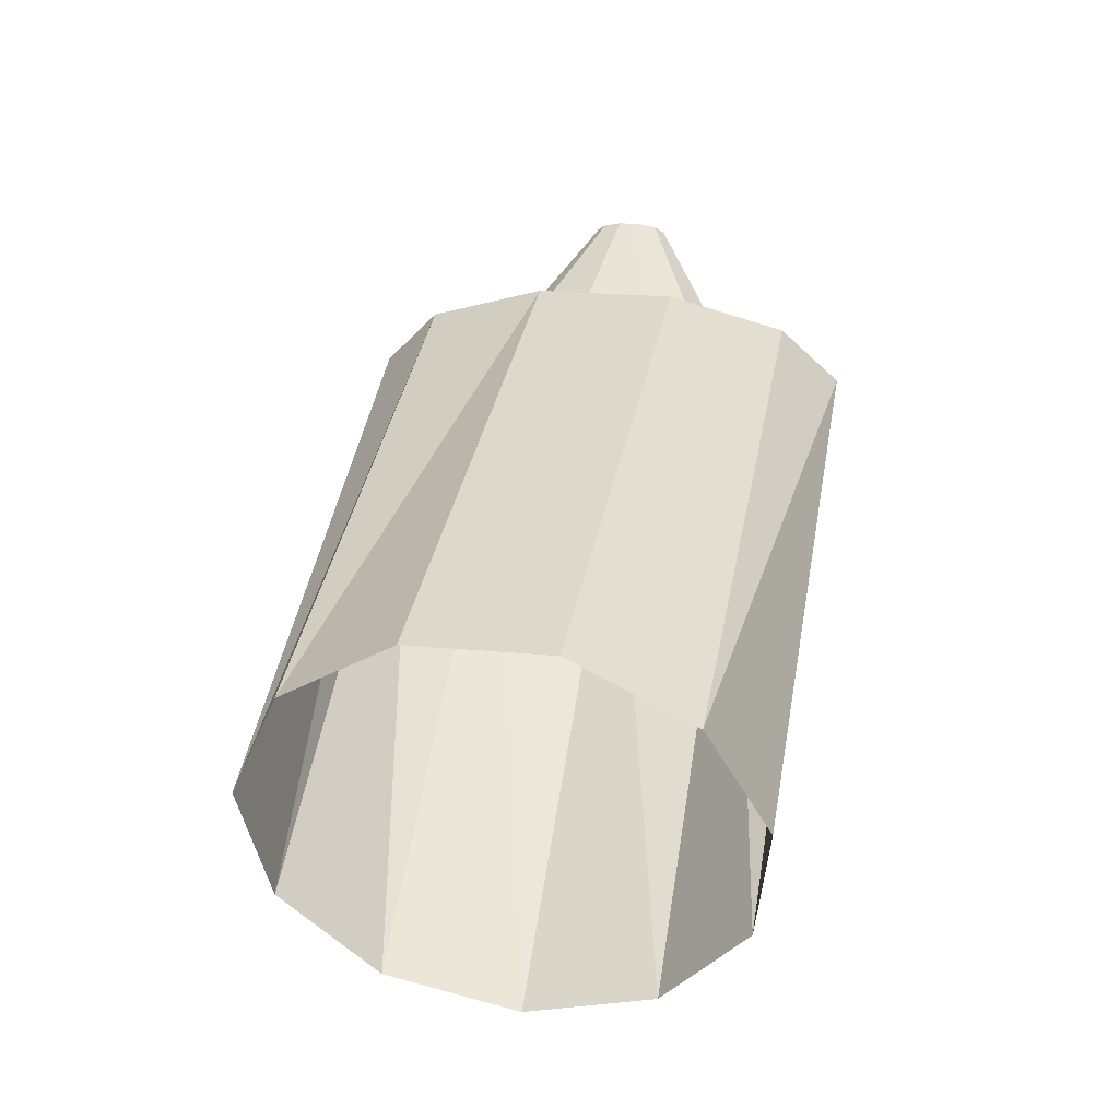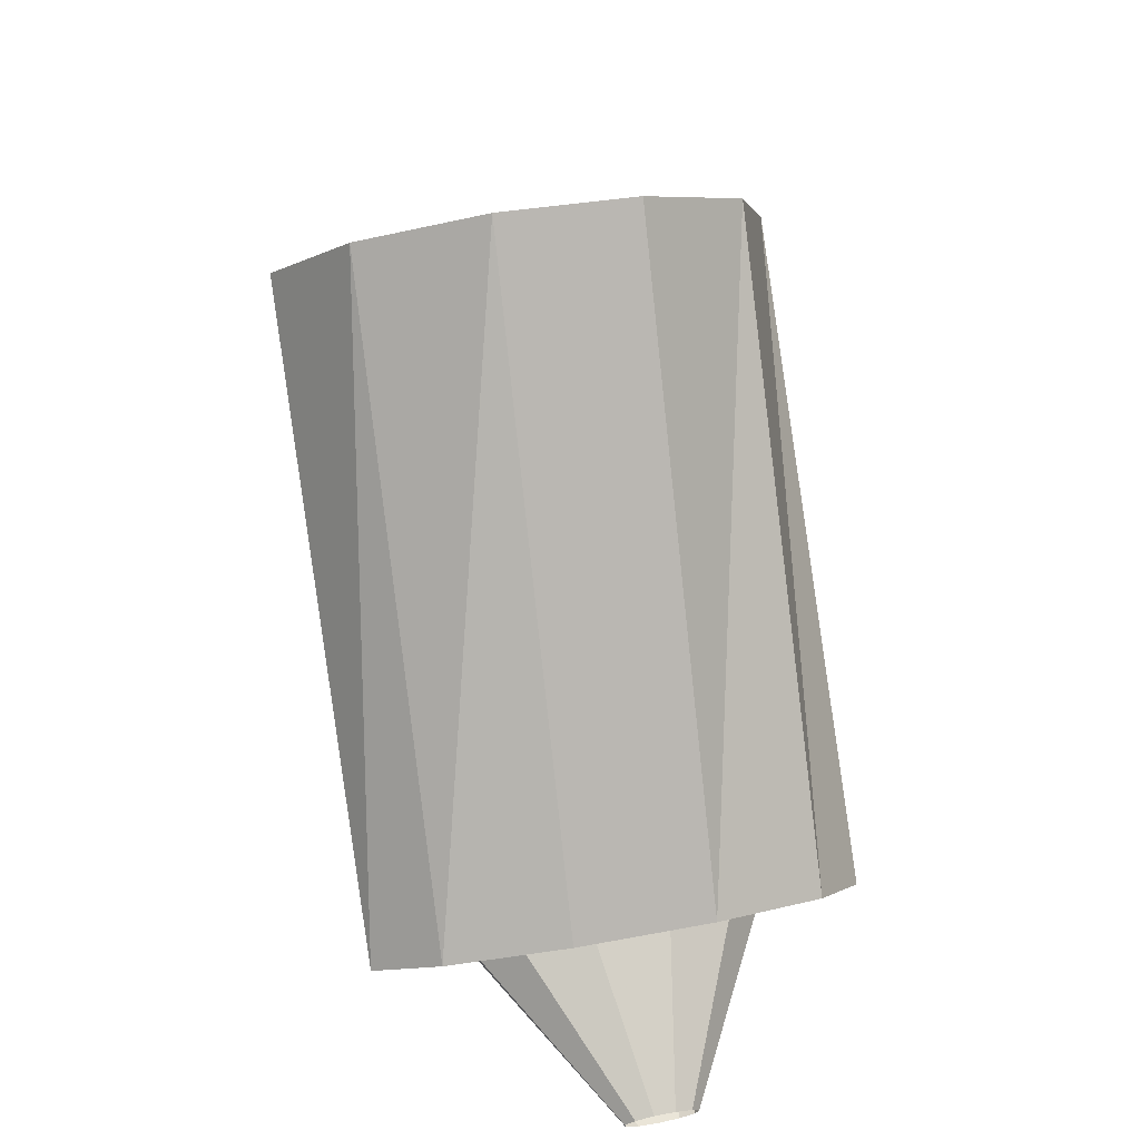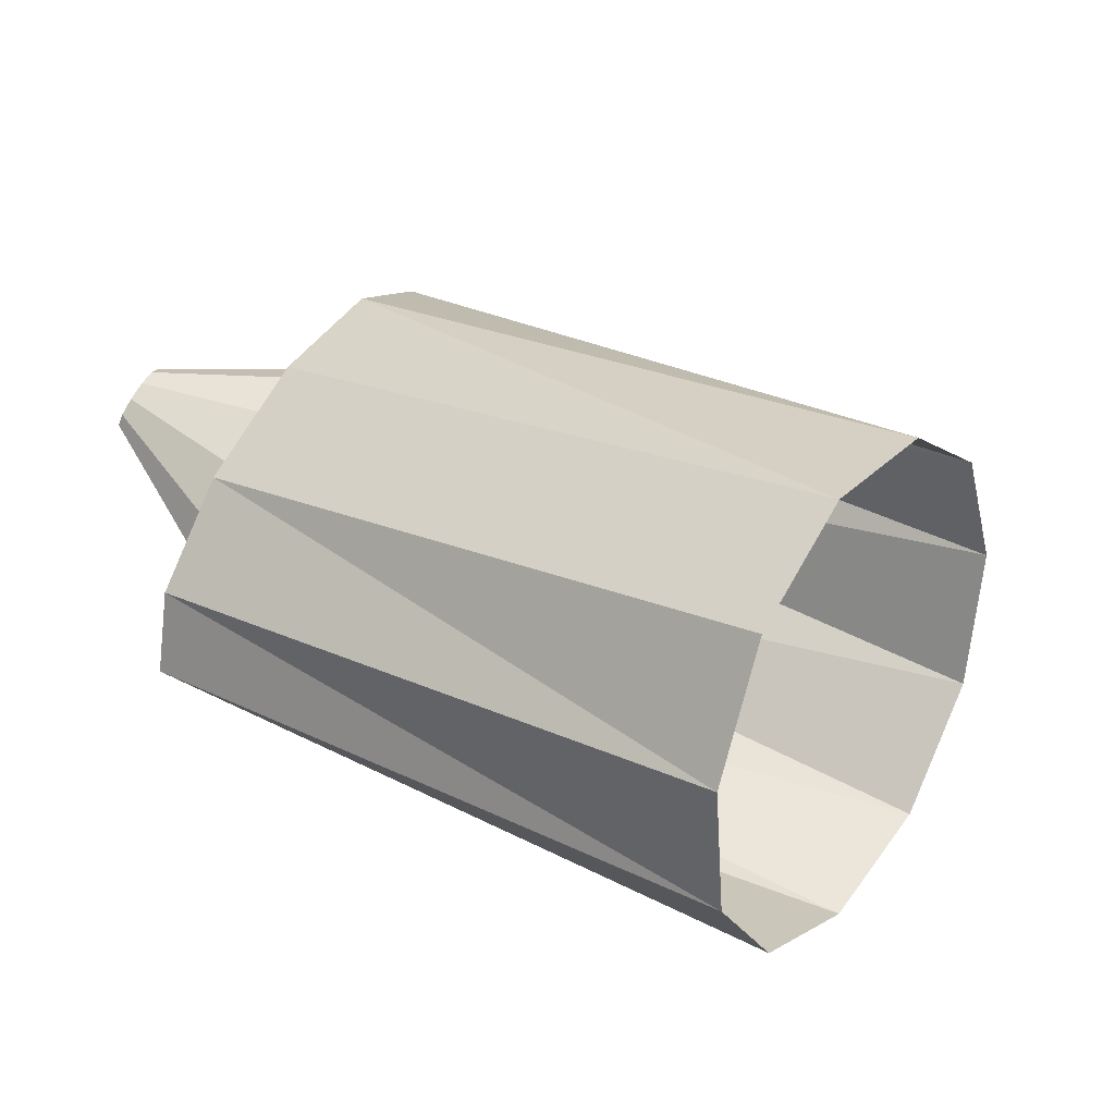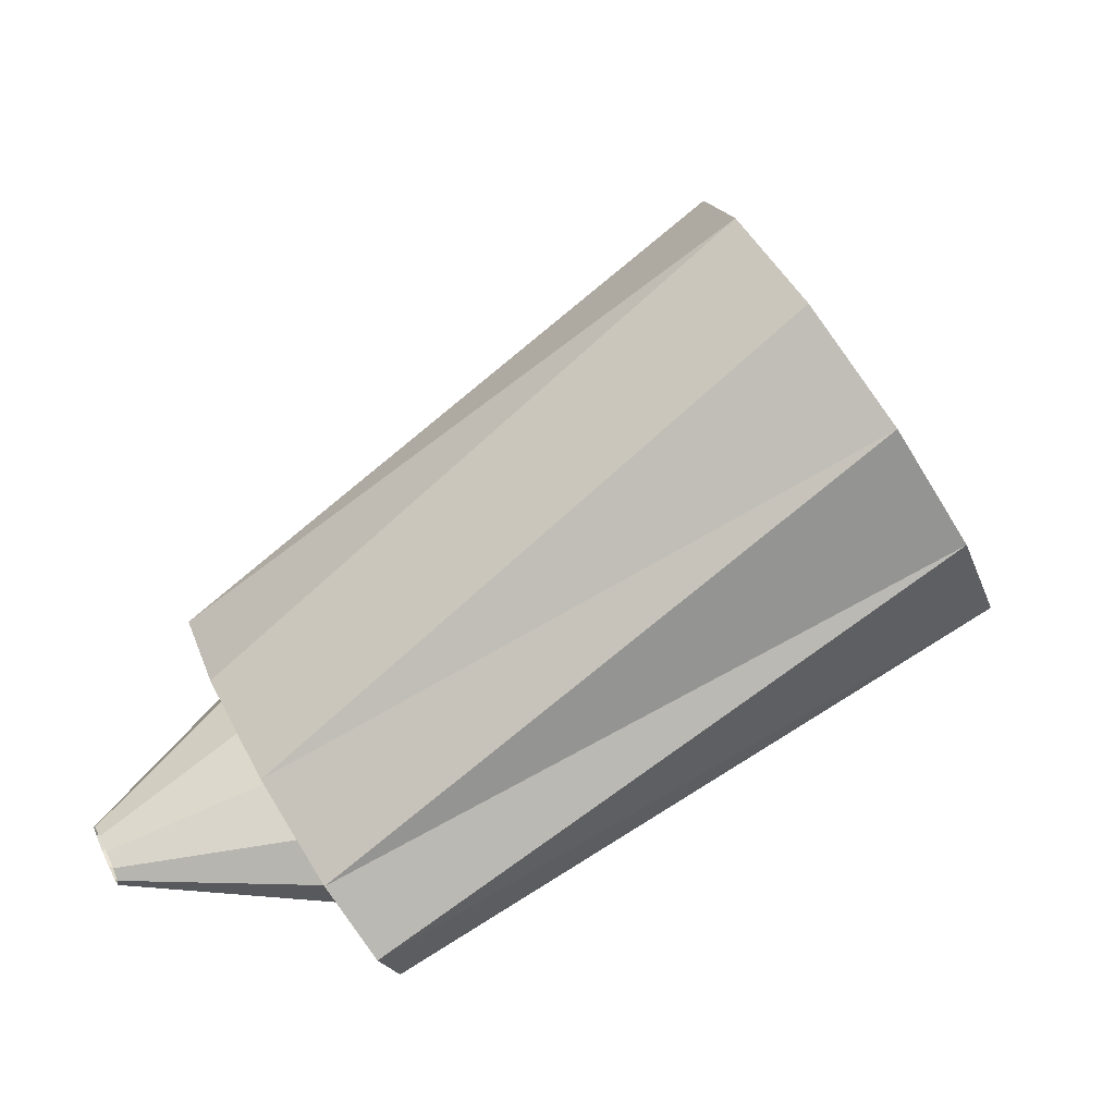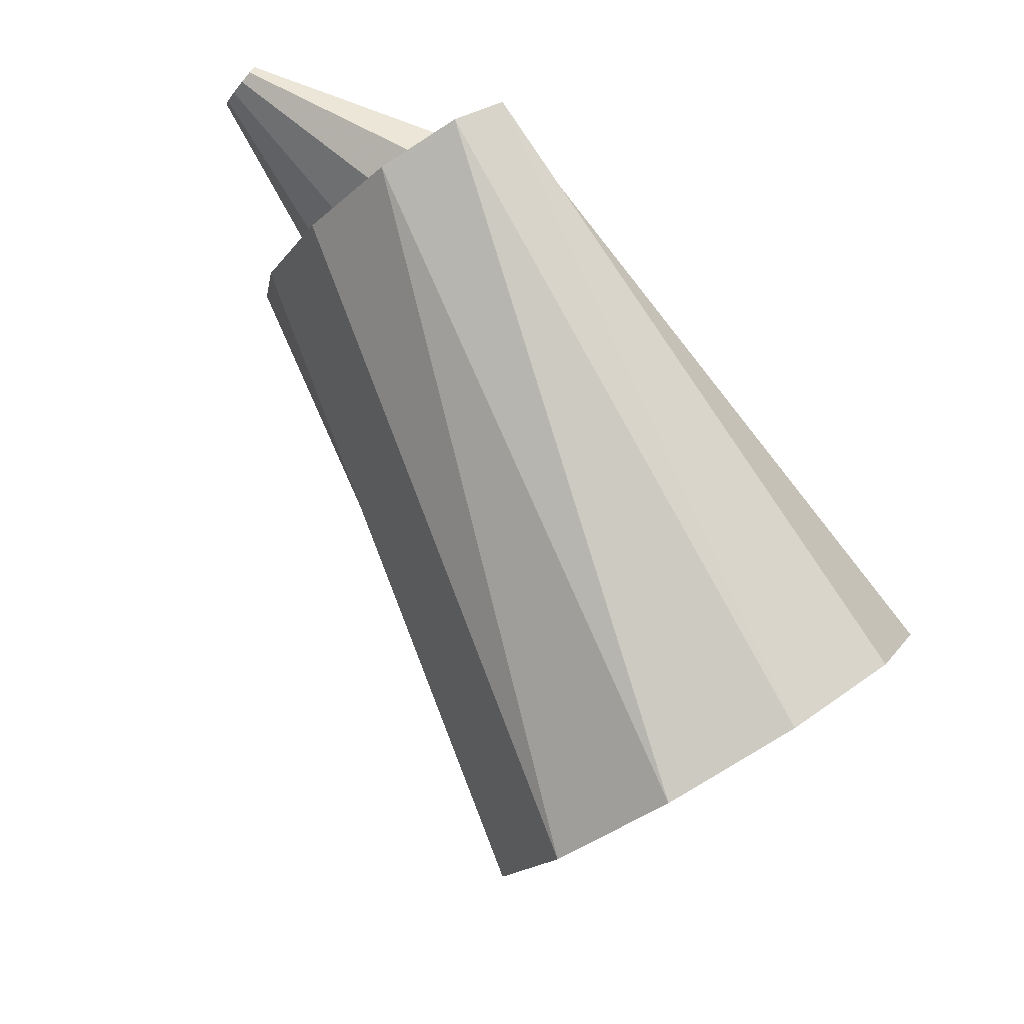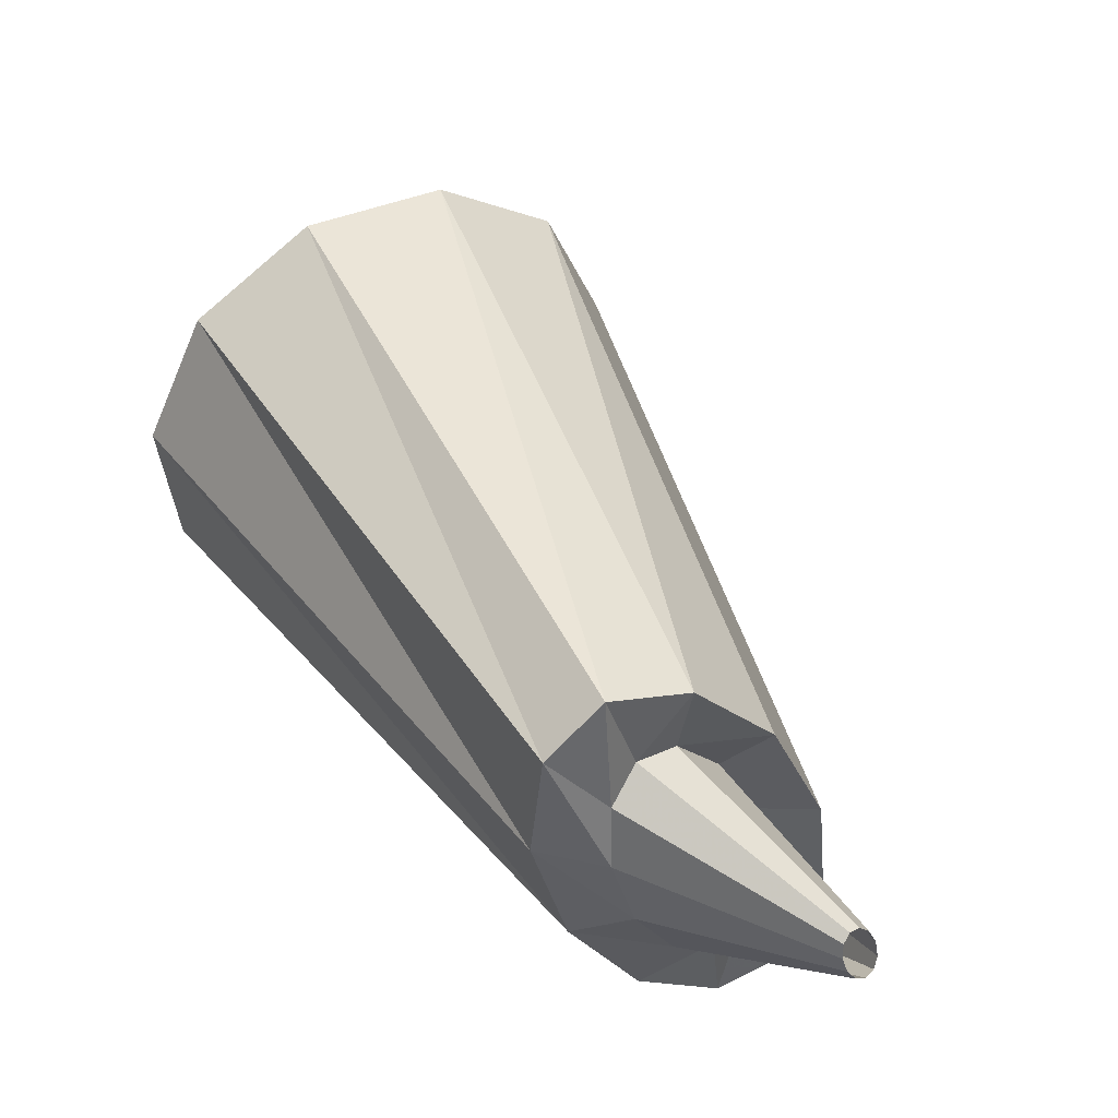
<metadata>
{"format":"obj","ext":"obj","renderer":"f3d","projection":"perspective","resolution":1024,"background":"white","views":[{"elev":70.5,"azim":67.7,"up":"+Z"},{"elev":60.9,"azim":-132.5,"up":"+Z"},{"elev":-24.8,"azim":-10.6,"up":"+Y"},{"elev":36.2,"azim":-54.4,"up":"+Z"},{"elev":54.2,"azim":23.0,"up":"+Y"},{"elev":77.3,"azim":-151.8,"up":"+Y"}]}
</metadata>
<code>
g tube1
v 135.1 131.2 185.1
v 133.4 128.9 185.4
v 131.5 127.6 187
v 130 127.5 189.4
v 129.4 128.9 191.8
v 129.8 131.1 193.5
v 131.2 133.6 193.8
v 133 135.4 192.8
v 134.8 136.1 190.7
v 135.9 135.5 188.2
v 136 133.6 186.1
v 135.1 131.2 185.1
v 123.9 137.9 181
v 122.4 135.6 181
v 121 134.2 181.7
v 120.2 134 182.9
v 120.1 135.1 184.2
v 120.9 137.3 185.2
v 122.3 139.7 185.5
v 123.7 141.7 185.2
v 124.9 142.6 184.2
v 125.4 142.1 182.9
v 125 140.3 181.8
v 123.9 137.9 181
v 123.9 137.9 181
v 122.4 135.6 181
v 121 134.2 181.7
v 120.2 134 182.9
v 120.1 135.1 184.2
v 120.9 137.3 185.2
v 122.3 139.7 185.5
v 123.7 141.7 185.2
v 124.9 142.6 184.2
v 125.4 142.1 182.9
v 125 140.3 181.8
v 123.9 137.9 181
v 122.9 138.3 181.8
v 122.1 136.9 181.8
v 121.5 135.9 182.3
v 121.3 135.6 183
v 121.5 136.2 183.9
v 122.1 137.4 184.5
v 122.9 138.9 184.8
v 123.6 140.1 184.5
v 124.1 140.8 183.8
v 124.1 140.6 183
v 123.7 139.7 182.2
v 122.9 138.3 181.8
v 119.4 140.2 182.5
v 119.2 139.8 182.5
v 119 139.6 182.6
v 119 139.5 182.8
v 119 139.6 183
v 119.2 139.9 183.2
v 119.4 140.3 183.2
v 119.6 140.6 183.2
v 119.7 140.8 183
v 119.7 140.7 182.8
v 119.6 140.5 182.6
v 119.4 140.2 182.5
f 1 2 14
f 14 13 1
f 2 3 15
f 15 14 2
f 3 4 16
f 16 15 3
f 4 5 17
f 17 16 4
f 5 6 18
f 18 17 5
f 6 7 19
f 19 18 6
f 7 8 20
f 20 19 7
f 8 9 21
f 21 20 8
f 9 10 22
f 22 21 9
f 10 11 23
f 23 22 10
f 11 12 24
f 24 23 11
f 13 14 26
f 26 25 13
f 14 15 27
f 27 26 14
f 15 16 28
f 28 27 15
f 16 17 29
f 29 28 16
f 17 18 30
f 30 29 17
f 18 19 31
f 31 30 18
f 19 20 32
f 32 31 19
f 20 21 33
f 33 32 20
f 21 22 34
f 34 33 21
f 22 23 35
f 35 34 22
f 23 24 36
f 36 35 23
f 25 26 38
f 38 37 25
f 26 27 39
f 39 38 26
f 27 28 40
f 40 39 27
f 28 29 41
f 41 40 28
f 29 30 42
f 42 41 29
f 30 31 43
f 43 42 30
f 31 32 44
f 44 43 31
f 32 33 45
f 45 44 32
f 33 34 46
f 46 45 33
f 34 35 47
f 47 46 34
f 35 36 48
f 48 47 35
f 37 38 50
f 50 49 37
f 38 39 51
f 51 50 38
f 39 40 52
f 52 51 39
f 40 41 53
f 53 52 40
f 41 42 54
f 54 53 41
f 42 43 55
f 55 54 42
f 43 44 56
f 56 55 43
f 44 45 57
f 57 56 44
f 45 46 58
f 58 57 45
f 46 47 59
f 59 58 46
f 47 48 60
f 60 59 47
g

</code>
